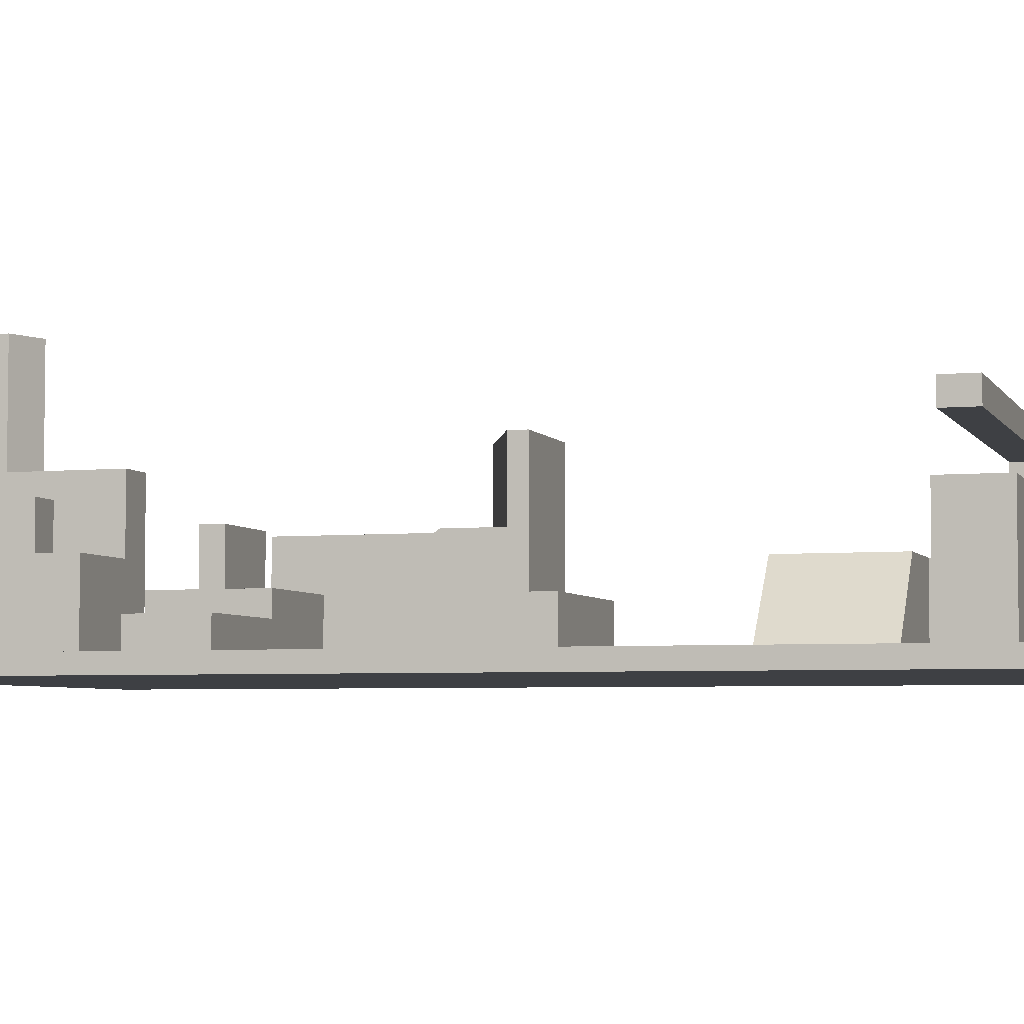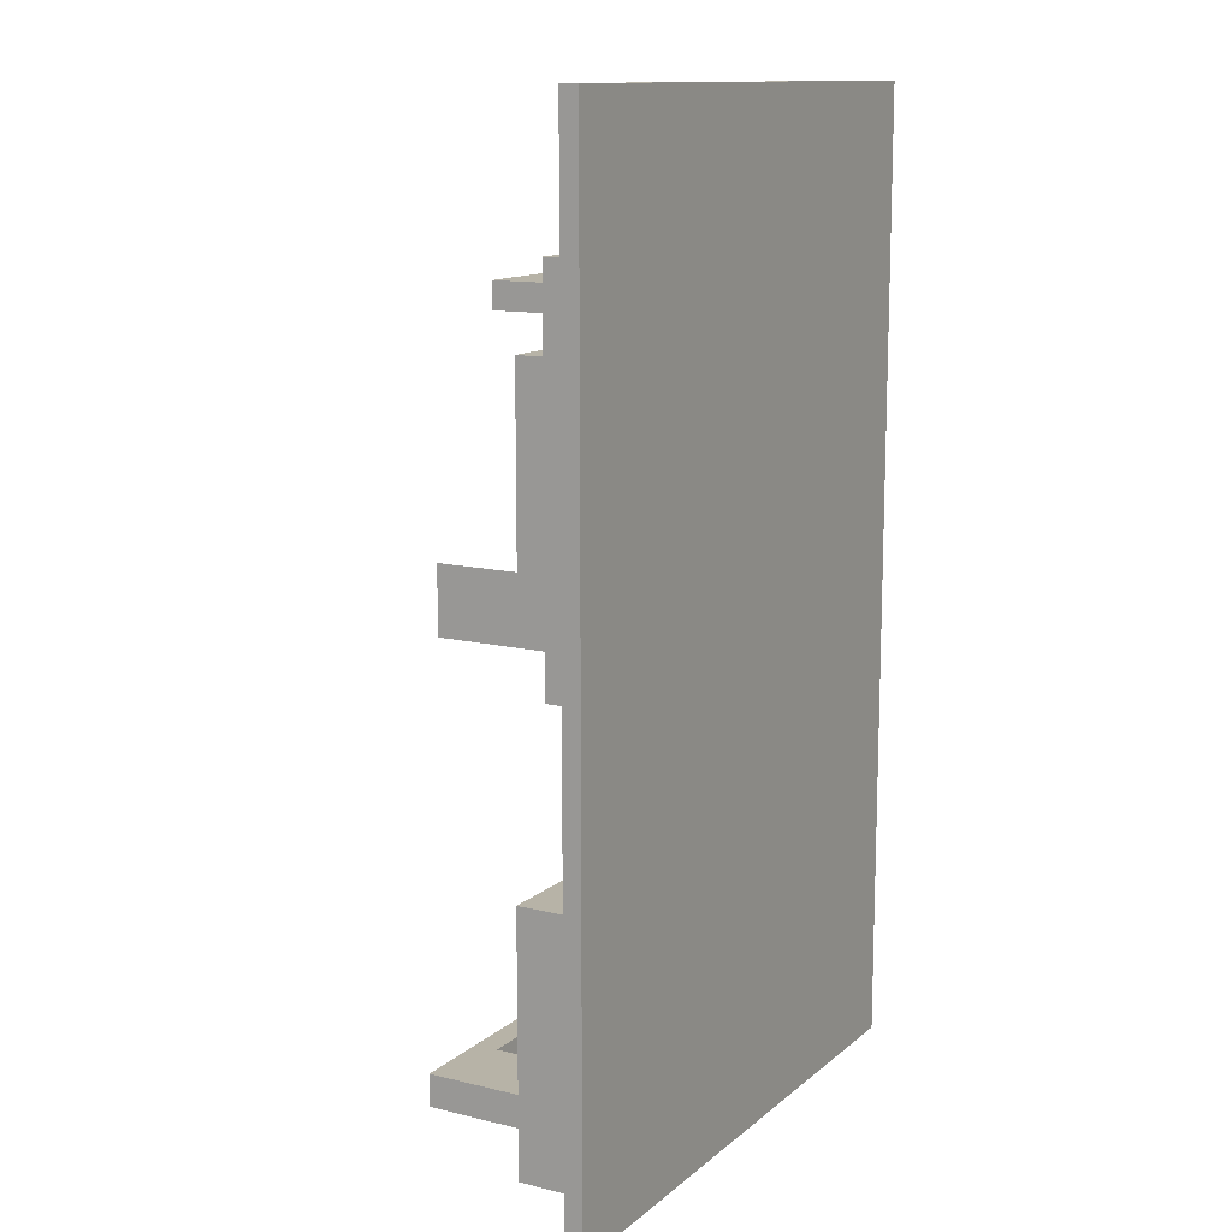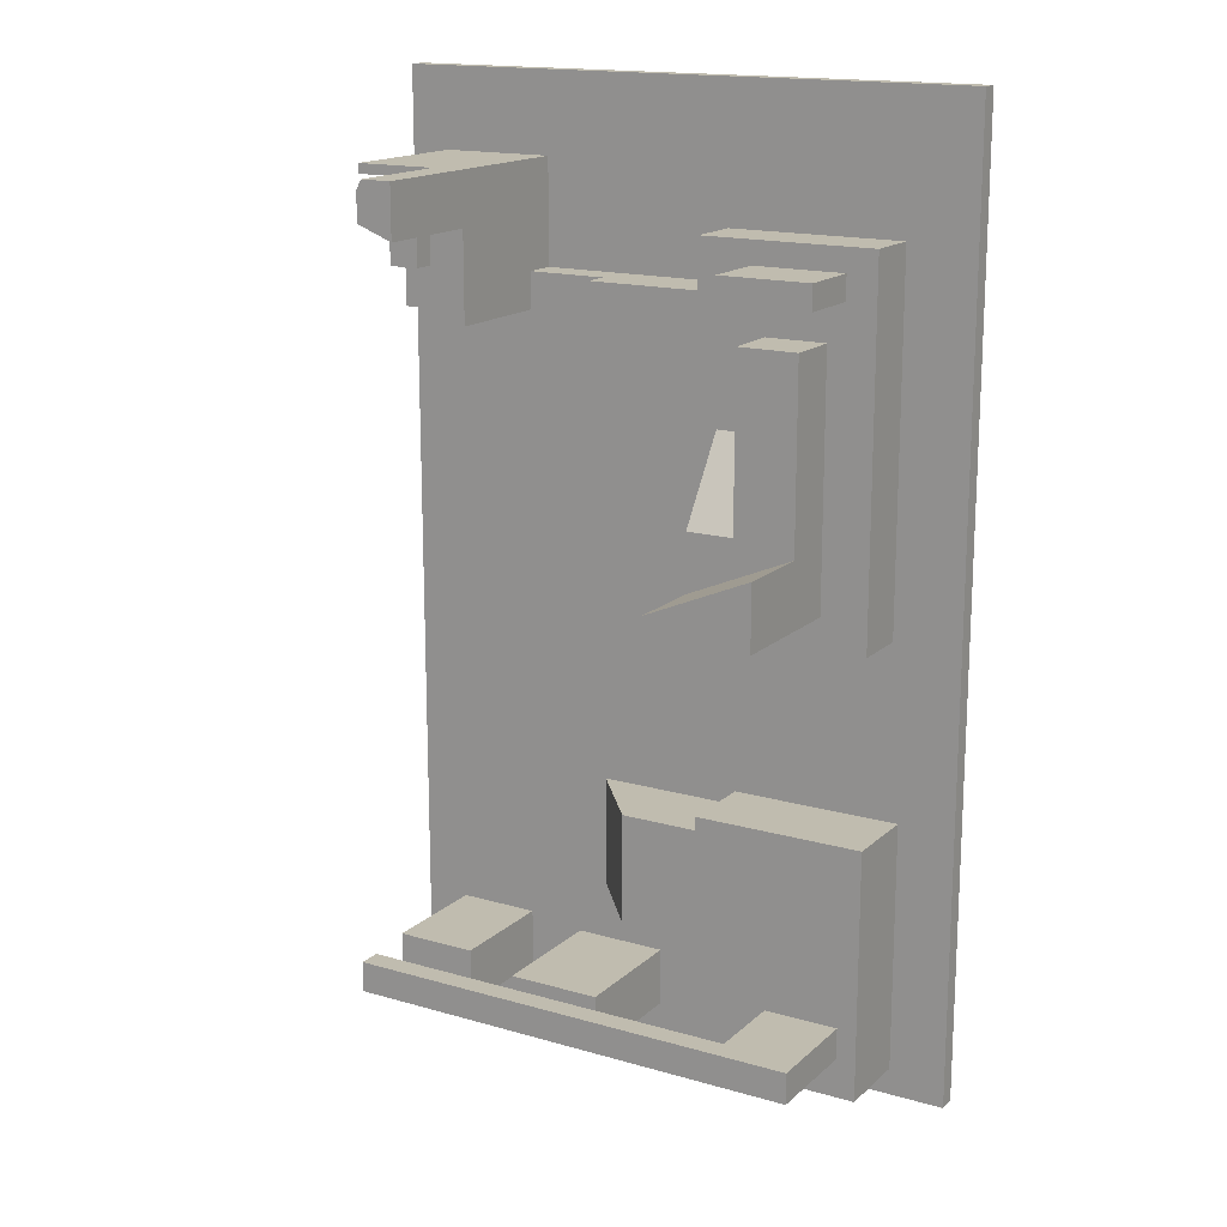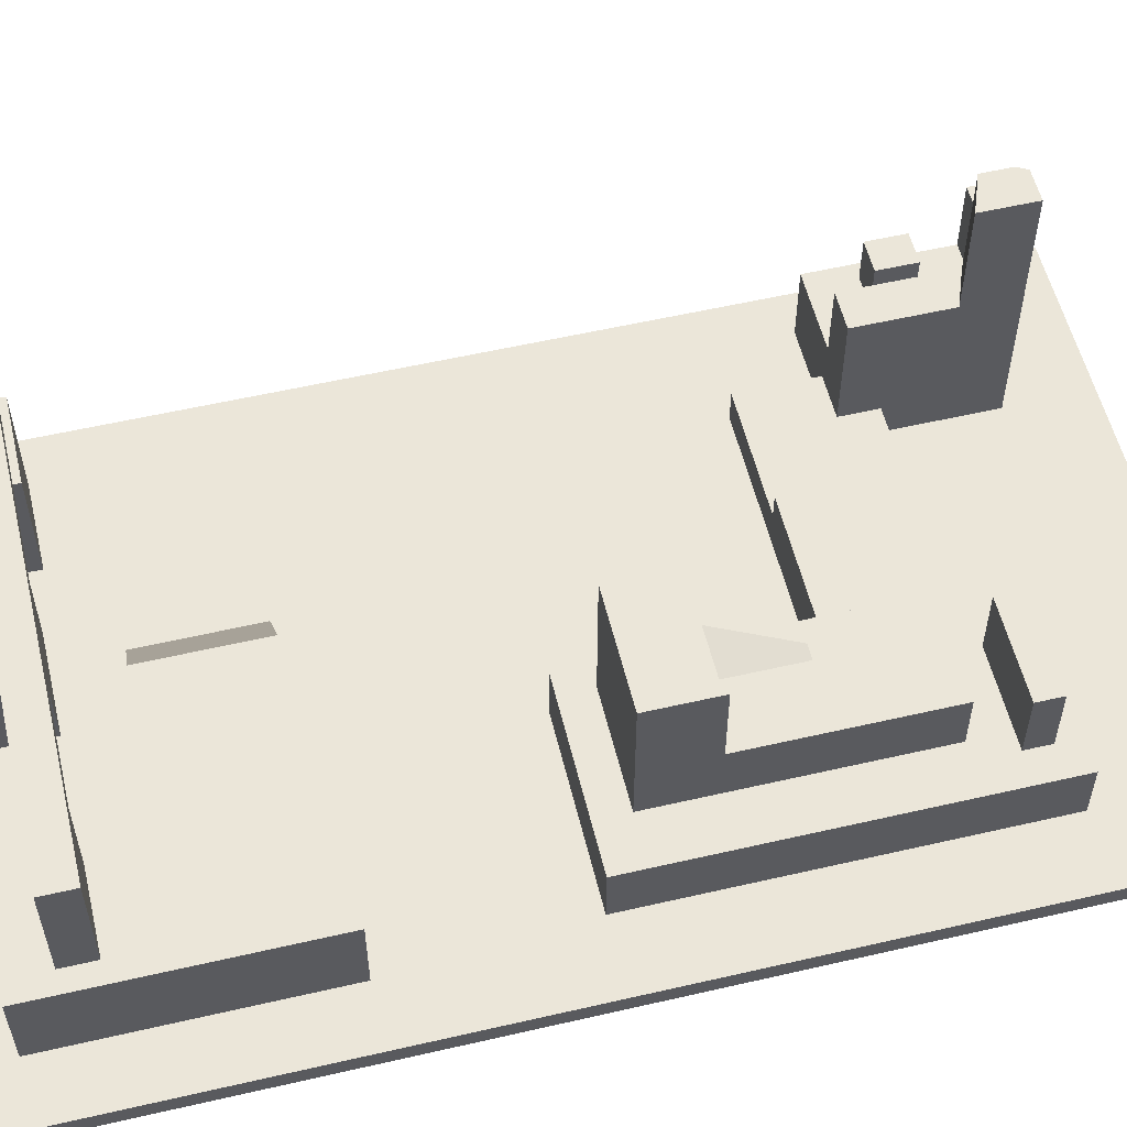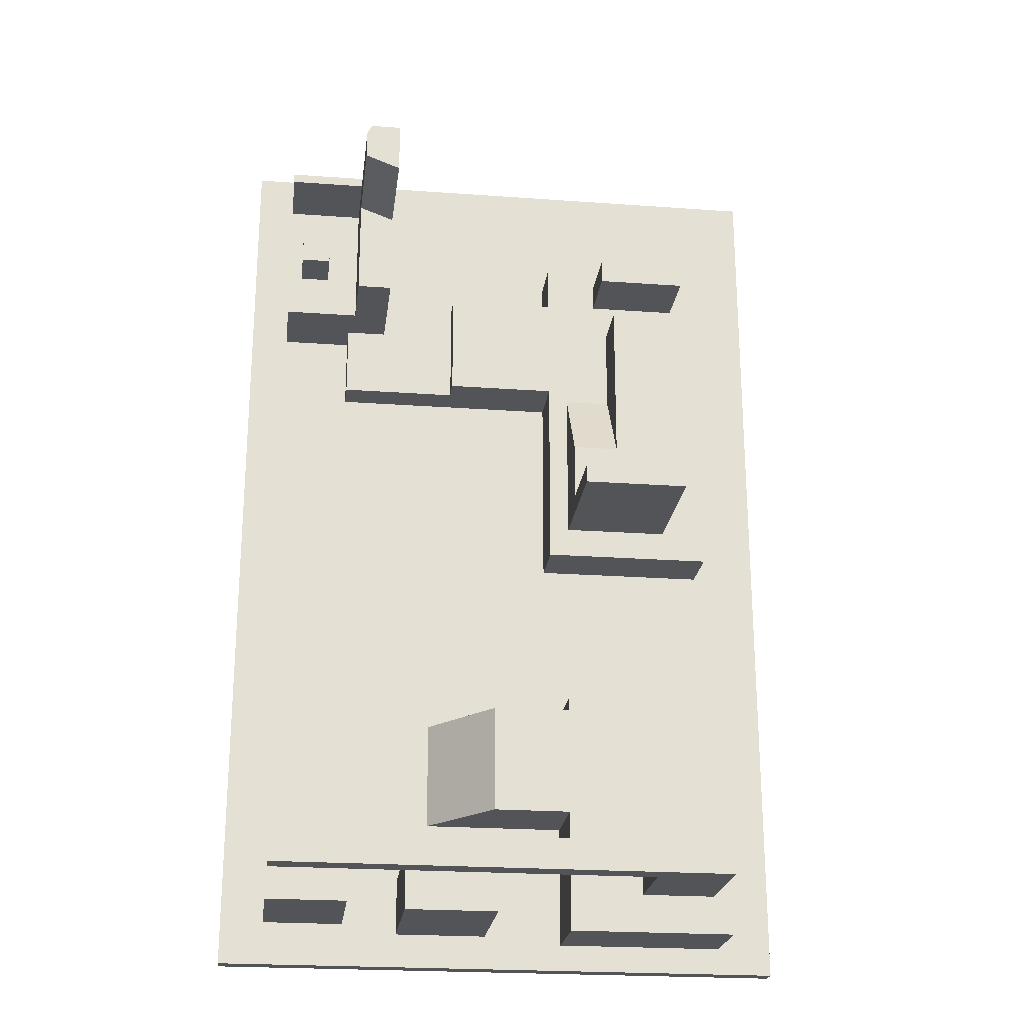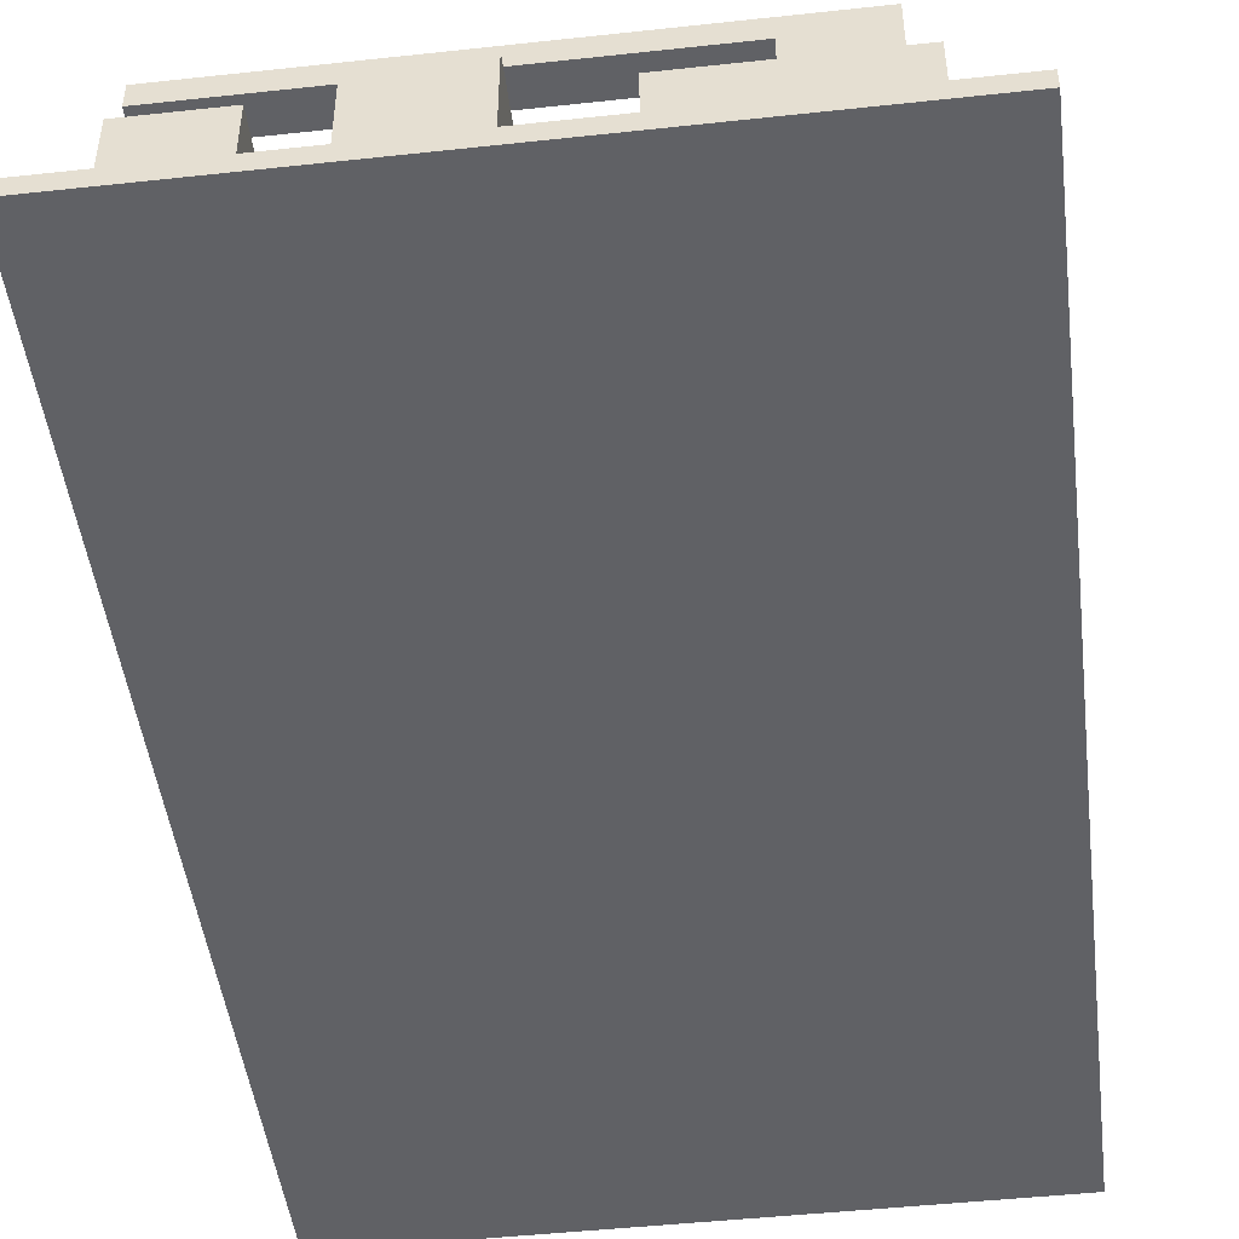
<metadata>
{"format":"obj","ext":"obj","renderer":"f3d","projection":"perspective","resolution":1024,"background":"white","views":[{"elev":-4.6,"azim":107.3,"up":"+Y"},{"elev":12.6,"azim":-60.4,"up":"+Z"},{"elev":16.3,"azim":-149.4,"up":"+Z"},{"elev":56.0,"azim":-103.6,"up":"+Y"},{"elev":-23.1,"azim":173.0,"up":"+Z"},{"elev":-47.4,"azim":-173.0,"up":"+Y"}]}
</metadata>
<code>
o Mesh1_Model
v -100.8 3.3e-05 -201.5
v 132.6 3.3e-05 -201.5
v 132.6 -2.9e-05 176.2
v -100.8 -2.9e-05 176.2
v -100.8 6.875 -201.5
v 132.6 6.875 -201.5
v -100.8 6.875 176.2
v 132.6 6.875 176.2
v 132.6 6.875 107.9
v 132.6 6.875 114.3
v 116.9 6.875 88.91
v 114.9 6.875 -184.1
v 82.1 6.875 -184.1
v 59.35 6.875 -187.8
v 21.83 6.875 -187.8
v -10.41 6.875 -190.8
v -78.35 6.875 -190.8
v -78.35 6.875 -91.41
v -73.86 6.875 122.8
v -4.294 6.875 122.8
v 71.89 6.875 144.7
v 116.9 6.875 144.7
v 116.9 36.44 88.91
v 116.9 36.44 140.8
v 116.9 64.06 140.8
v 116.9 64.06 144.7
v 88.5 6.875 103.3
v 71.89 6.875 103.3
v 88.5 6.875 88.91
v 71.89 19.62 103.3
v 88.5 19.62 103.3
v 71.89 107.4 144.7
v 71.89 107.4 124
v 71.89 64.06 124
v 71.89 64.06 88.91
v 71.89 19.62 88.91
v -4.294 6.875 103.3
v 40.52 19.62 103.3
v -4.294 19.62 103.3
v 88.5 19.62 88.91
v 88.5 19.62 59.22
v 40.52 19.62 59.22
v 88.5 6.875 59.22
v 114.9 6.875 -161.1
v 114.9 52.56 -184.1
v 114.9 52.56 -161.1
v 82.1 52.56 -184.1
v 82.1 6.875 -161.1
v 82.1 52.56 -161.1
v 59.35 6.875 -164.6
v 47.09 6.875 -141.1
v 47.09 6.875 -96.87
v -4.294 6.875 -21.9
v -4.294 6.875 59.22
v -4.294 29.38 -21.9
v -4.294 29.37 59.22
v -4.294 19.62 59.22
v -73.86 6.875 -21.9
v -73.86 29.38 -21.9
v -10.41 6.875 -91.41
v -73.86 29.37 122.8
v -4.294 29.37 122.8
v -4.294 29.37 103.3
v 40.52 29.37 103.3
v 40.52 29.37 59.22
v -12.47 29.38 -9.567
v -55.35 29.38 -9.567
v -62.05 29.37 103.9
v -62.05 29.37 113.7
v -25.42 29.37 113.7
v -25.42 29.37 103.9
v -12.47 29.37 54.08
v -12.47 83.25 -9.567
v -12.47 83.25 -1.955
v -12.47 51.25 -1.955
v -12.47 51.25 21.25
v -55.35 83.25 -9.567
v -55.35 29.37 89
v -55.35 51.25 89
v -55.35 51.25 16.4
v -55.35 83.25 16.4
v -31.35 29.37 89
v -31.35 29.37 54.08
v -31.35 51.25 21.25
v -31.35 51.25 89
v -62.05 55.62 103.9
v -25.42 55.62 103.9
v -62.05 55.62 113.7
v -25.42 55.62 113.7
v -10.41 38.31 -91.41
v -78.35 38.31 -91.41
v -10.41 6.875 -96.87
v -10.41 38.31 -96.87
v 21.16 38.31 -96.87
v 21.16 38.31 -141.1
v -10.41 6.875 -141.1
v -10.41 38.31 -141.1
v -10.41 38.31 -190.8
v -40.57 38.31 -175.3
v -70.57 38.31 -175.3
v -78.35 38.31 -190.8
v -70.57 38.31 -162.9
v -40.57 38.31 -162.9
v -40.57 70.64 -175.3
v -40.57 70.64 -162.9
v -70.57 79.75 -175.3
v 114.6 79.75 -175.3
v 114.6 70.64 -175.3
v -70.57 79.75 -162.9
v 114.6 70.64 -162.9
v 114.6 79.75 -162.9
v 21.83 6.875 -164.6
v 59.35 57.5 -164.6
v 21.83 57.5 -164.6
v 59.35 57.5 -187.8
v 21.83 57.5 -187.8
v 86.15 64.06 88.91
v 86.15 36.44 88.91
v 86.15 64.06 129.4
v 86.15 107.4 129.4
v 86.15 107.4 140.8
v 84.12 107.4 144.7
v 86.15 64.06 140.8
v 86.15 36.44 140.8
v 84.12 64.06 144.7
v 99.33 36.44 121.2
v 99.33 36.44 106.6
v 111.3 36.44 106.6
v 99.33 53.81 106.6
v 111.3 53.81 106.6
v 99.33 53.81 121.2
v 111.3 53.81 121.2
v 111.3 36.44 121.2
f 2 3 4
f 1 5 6
f 4 7 5
f 3 8 7
f 6 10 9
f 6 8 10
f 6 11 8
f 6 12 11
f 6 13 12
f 6 14 13
f 6 15 14
f 6 16 15
f 6 17 16
f 5 17 6
f 17 5 18
f 5 19 18
f 7 19 5
f 19 7 8
f 19 8 20
f 20 8 21
f 21 8 22
f 22 8 11
f 28 30 31
f 28 37 21
f 31 40 36
f 27 29 40
f 43 41 40
f 11 43 29
f 43 11 44
f 44 11 12
f 12 45 46
f 13 47 45
f 48 49 47
f 13 14 48
f 14 43 48
f 50 43 14
f 51 43 50
f 52 43 51
f 53 43 52
f 43 53 54
f 58 59 55
f 60 58 53
f 18 58 60
f 58 18 19
f 19 61 59
f 20 62 61
f 20 21 37
f 39 38 64
f 38 42 65
f 56 65 42
f 56 64 65
f 64 56 63
f 55 63 56
f 55 62 63
f 55 66 62
f 55 67 66
f 59 67 55
f 67 59 68
f 68 59 69
f 61 69 59
f 69 61 62
f 69 62 70
f 70 62 71
f 71 62 72
f 72 62 66
f 67 77 73
f 67 68 78
f 71 78 68
f 78 71 82
f 82 71 83
f 83 71 72
f 83 72 76
f 82 83 84
f 75 74 81
f 81 74 73
f 82 85 79
f 68 86 87
f 69 88 86
f 70 89 88
f 70 71 87
f 89 87 86
f 60 90 91
f 92 93 90
f 60 53 92
f 92 53 52
f 93 92 52
f 51 95 94
f 97 95 51
f 97 96 16
f 98 93 97
f 98 90 93
f 98 99 90
f 98 100 99
f 101 100 98
f 100 101 102
f 91 102 101
f 102 91 90
f 102 90 103
f 103 90 99
f 104 105 103
f 102 109 106
f 104 108 110
f 110 108 107
f 111 107 106
f 18 91 101
f 17 101 98
f 94 97 93
f 97 94 95
f 51 16 96
f 16 51 112
f 112 51 50
f 50 113 114
f 14 115 113
f 15 116 115
f 112 114 116
f 15 16 112
f 115 116 114
f 48 43 44
f 44 46 49
f 47 49 46
f 35 34 119
f 119 34 33
f 123 121 122
f 25 123 125
f 25 24 124
f 126 124 24
f 124 126 118
f 127 118 126
f 118 127 23
f 23 127 128
f 130 128 127
f 132 130 129
f 131 126 133
f 129 127 126
f 126 24 133
f 133 24 128
f 23 128 24
f 132 133 128
f 63 62 39
f 75 66 73
f 119 120 121
f 80 67 78
f 34 21 32
f 6 10 2
f 36 40 41
f 42 41 43
f 38 39 37
f 84 76 75
f 57 54 53
f 24 22 11
f 105 110 111
f 125 122 32
f 104 106 107
f 40 118 23
f 11 29 27
f 120 33 32
f 1 2 4
f 2 1 6
f 1 4 5
f 4 3 7
f 27 28 31
f 30 31 36
f 31 27 40
f 29 43 40
f 44 12 46
f 12 13 45
f 13 48 47
f 53 58 55
f 58 19 59
f 19 20 61
f 63 39 64
f 64 38 65
f 57 56 42
f 66 67 73
f 84 83 76
f 85 82 84
f 80 75 81
f 77 81 73
f 78 82 79
f 71 68 87
f 68 69 86
f 69 70 88
f 89 70 87
f 88 89 86
f 18 60 91
f 60 92 90
f 94 93 52
f 52 51 94
f 96 97 51
f 98 97 16
f 99 104 103
f 100 102 106
f 105 104 110
f 111 110 107
f 109 111 106
f 17 18 101
f 16 17 98
f 112 50 114
f 50 14 113
f 14 15 115
f 15 112 116
f 113 115 114
f 48 44 49
f 45 47 46
f 117 35 119
f 120 119 33
f 125 123 122
f 26 25 125
f 123 25 124
f 129 130 127
f 131 132 129
f 132 131 133
f 131 129 126
f 130 132 128
f 37 39 20
f 72 66 76
f 39 62 20
f 74 75 73
f 118 119 124
f 118 117 119
f 66 75 76
f 80 81 77
f 79 80 78
f 119 121 123
f 119 123 124
f 80 77 67
f 30 28 21
f 36 30 35
f 33 34 32
f 10 8 3
f 30 34 35
f 34 30 21
f 6 9 10
f 38 30 36
f 54 57 42
f 10 3 2
f 38 36 42
f 28 30 38
f 36 41 42
f 42 43 54
f 85 84 79
f 38 37 28
f 55 56 57
f 24 25 26
f 80 84 75
f 84 80 79
f 57 53 55
f 23 24 11
f 24 26 22
f 26 125 22
f 102 103 105
f 109 102 105
f 105 111 109
f 106 104 100
f 108 104 107
f 125 32 21
f 125 21 22
f 29 40 11
f 35 118 36
f 104 99 100
f 35 117 118
f 11 27 22
f 40 23 11
f 27 28 21
f 118 40 36
f 120 32 121
f 27 21 22
f 32 122 121

</code>
